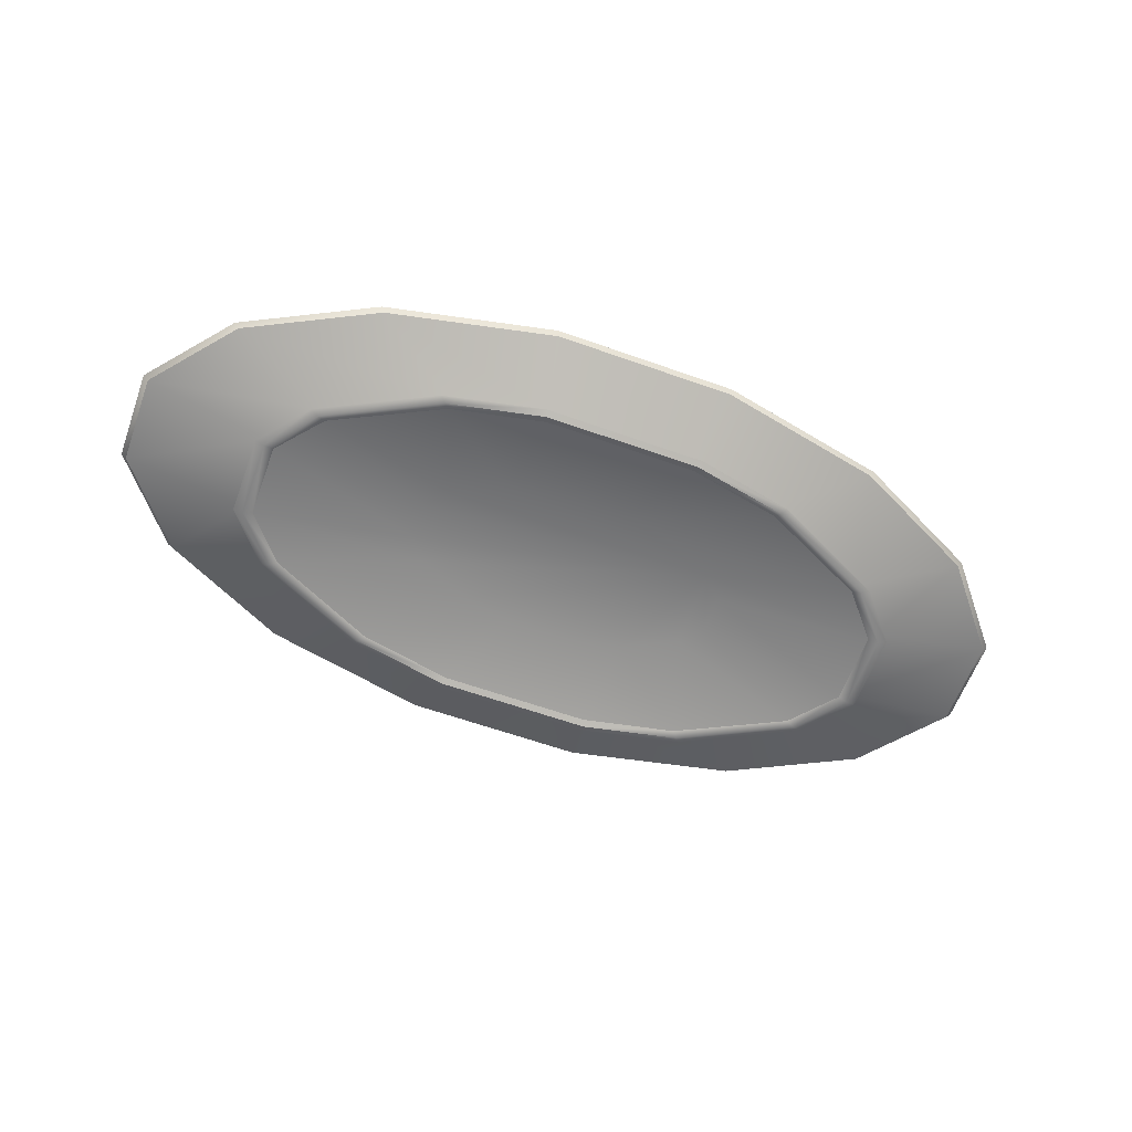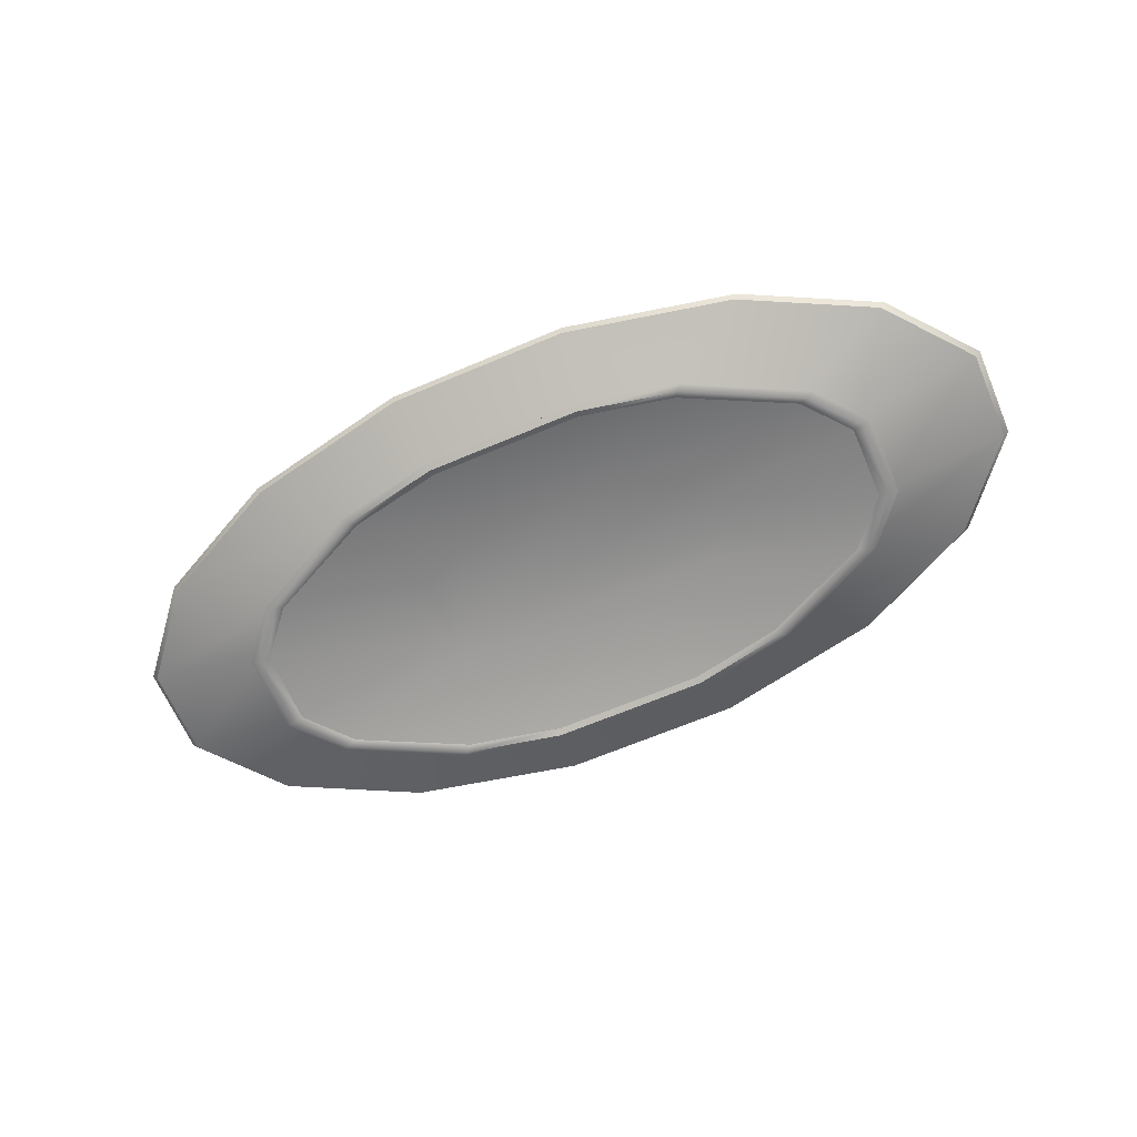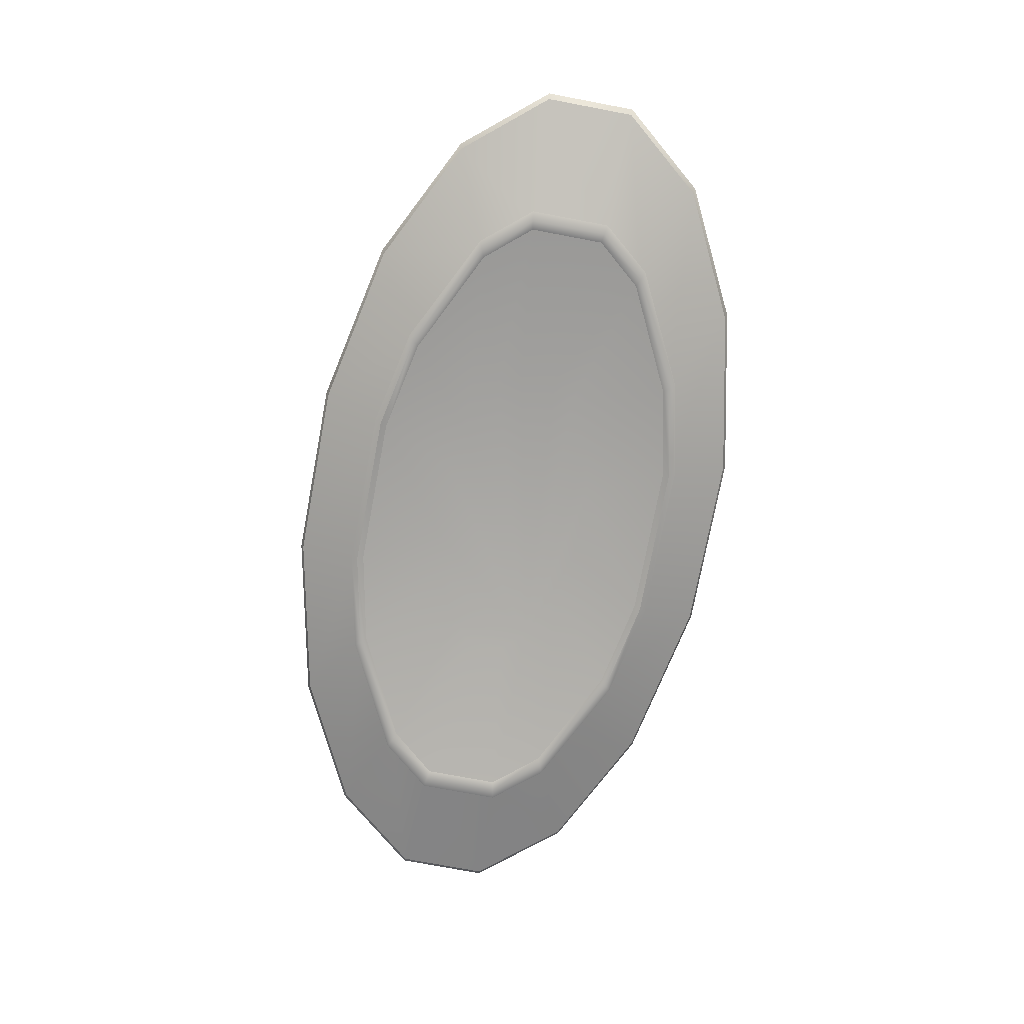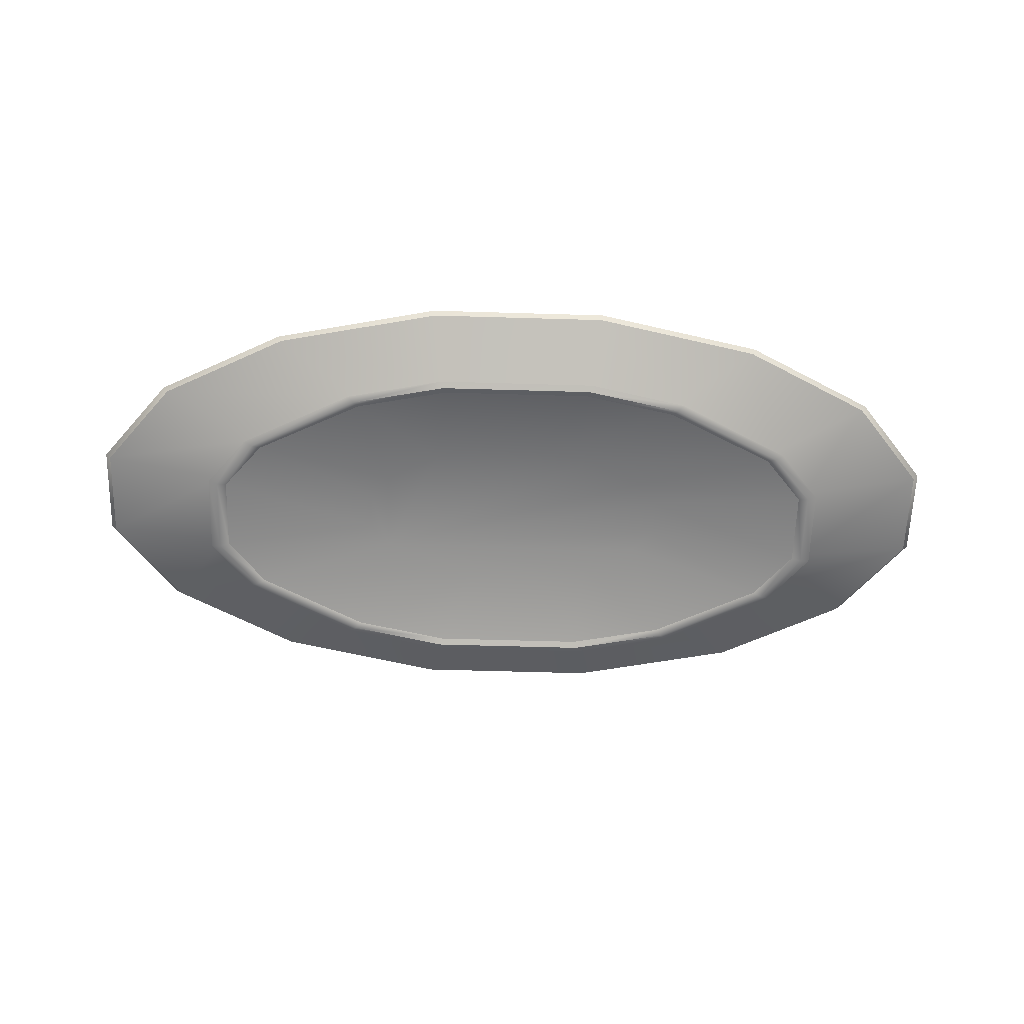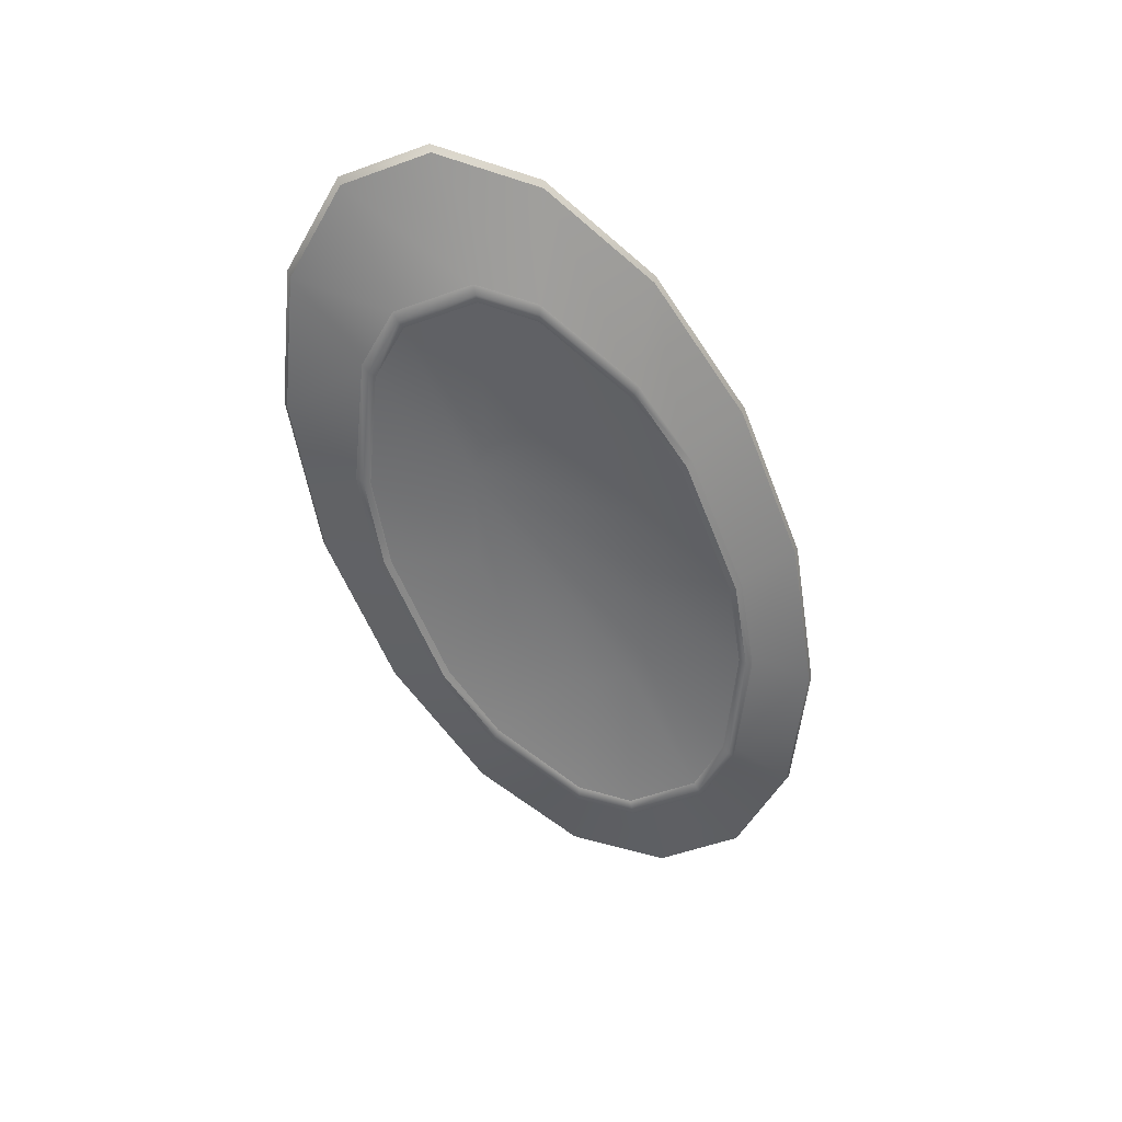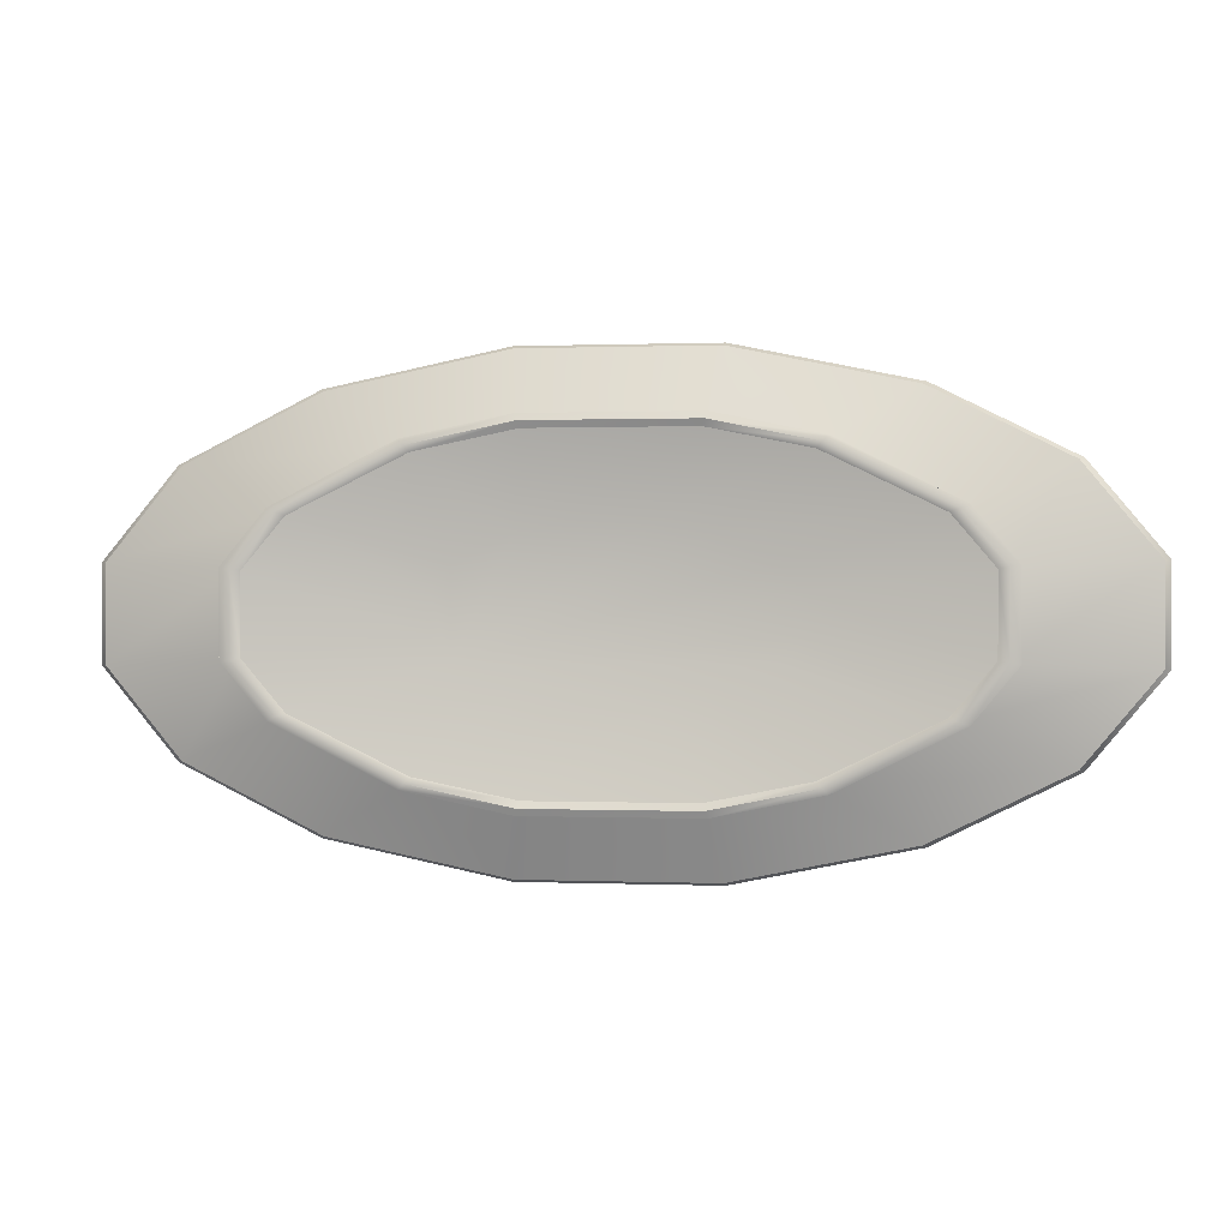
<metadata>
{"format":"obj","ext":"obj","renderer":"f3d","projection":"perspective","resolution":1024,"background":"white","views":[{"elev":-61.0,"azim":160.0,"up":"+Y"},{"elev":-65.1,"azim":23.2,"up":"+Y"},{"elev":-75.2,"azim":79.3,"up":"+Y"},{"elev":-62.2,"azim":-1.7,"up":"+Y"},{"elev":-54.8,"azim":-69.3,"up":"+Y"},{"elev":0.4,"azim":8.4,"up":"+Z"}]}
</metadata>
<code>
o plate_oval_Cylinder.098
v 0.3241 0.07089 -0.8152
v 0.3284 0.09562 -0.8254
v -0.3241 0.07089 -0.8152
v 0.2816 -0.04265 -0.5851
v 0.9236 0.07089 -0.691
v 1.382 0.07089 -0.4618
v 0.935 0.09562 -0.6997
v 0.6283 -0.04265 -0.5133
v 1.027 -0.04265 -0.3142
v 0.6499 -0.08501 -0.5309
v 1.062 -0.08501 -0.325
v 0.2912 -0.08501 -0.6052
v 0.6316 -0.09562 -0.5109
v 0.6132 -0.08501 -0.4909
v 1.032 -0.09562 -0.3127
v 0.283 -0.09562 -0.5824
v 0.2748 -0.08501 -0.5596
v -0.283 -0.09562 -0.5824
v -0.2912 -0.08501 -0.6052
v -0.2748 -0.08501 -0.5596
v -0.6316 -0.09562 -0.5109
v -0.6132 -0.08501 -0.4909
v -0.6499 -0.08501 -0.5309
v -1.032 -0.09562 -0.3127
v -1.062 -0.08501 -0.325
v -1.002 -0.08501 -0.3005
v -1.176 -0.09562 -0.1401
v -1.142 -0.08501 -0.1346
v -1.21 -0.08501 -0.1456
v -1.176 -0.09562 0.1401
v -1.142 -0.08501 0.1346
v -1.21 -0.08501 0.1456
v -1.032 -0.09562 0.3127
v -1.002 -0.08501 0.3005
v -1.062 -0.08501 0.325
v -0.6316 -0.09562 0.5109
v -0.6132 -0.08501 0.4909
v -0.6499 -0.08501 0.5309
v -0.283 -0.09562 0.5824
v -0.2912 -0.08501 0.6052
v -0.2748 -0.08501 0.5596
v 0.283 -0.09562 0.5824
v 0.2748 -0.08501 0.5596
v 0.2912 -0.08501 0.6052
v 0.6316 -0.09562 0.5109
v 0.6132 -0.08501 0.4909
v 0.6499 -0.08501 0.5309
v 1.032 -0.09562 0.3127
v 1.062 -0.08501 0.325
v 1.002 -0.08501 0.3005
v 1.176 -0.09562 0.1401
v 1.142 -0.08501 0.1346
v 1.21 -0.08501 0.1456
v 1.176 -0.09562 -0.1401
v 1.21 -0.08501 -0.1456
v 1.142 -0.08501 -0.1346
v 1.002 -0.08501 -0.3005
v 0.5706 -0.02183 -0.06728
v 0.5706 -0.02183 0.06728
v 0.5006 -0.02183 -0.1501
v 0.3064 -0.02183 -0.2453
v 0.1373 -0.02183 -0.2796
v -0.1373 -0.02183 -0.2796
v -0.3064 -0.02183 -0.2453
v -0.5006 -0.02183 -0.1501
v -0.5706 -0.02183 -0.06728
v -0.5706 -0.02183 0.06728
v -0.5006 -0.02183 0.1501
v -0.3064 -0.02183 0.2453
v -0.1373 -0.02183 0.2796
v 0.1373 -0.02183 0.2796
v 0.3064 -0.02183 0.2453
v 0.5006 -0.02183 0.1501
v 1.17 -0.04265 -0.1408
v 1.17 -0.04265 0.1408
v 1.63 0.07089 -0.1621
v 1.63 0.07089 0.1621
v 1.651 0.09562 -0.1642
v 1.651 0.09562 0.1642
v 1.242 -0.006336 -0.1644
v 1.399 0.09562 -0.4675
v 1.131 -0.006336 -0.2881
v 0.6259 -0.006336 -0.5206
v 0.3571 -0.006336 -0.5718
v -0.3571 -0.006336 -0.5718
v -0.3284 0.09562 -0.8254
v -0.6259 -0.006336 -0.5206
v -1.131 -0.006336 -0.2881
v -0.935 0.09562 -0.6997
v -1.399 0.09562 -0.4675
v -0.9236 0.07089 -0.691
v -1.382 0.07089 -0.4618
v -0.6283 -0.04265 -0.5133
v -1.027 -0.04265 -0.3142
v -0.2816 -0.04265 -0.5851
v -1.17 -0.04265 -0.1408
v -1.63 0.07089 -0.1621
v -1.17 -0.04265 0.1408
v -1.63 0.07089 0.1621
v -1.027 -0.04265 0.3142
v -1.382 0.07089 0.4618
v -0.6283 -0.04265 0.5133
v -0.9236 0.07089 0.691
v -0.2816 -0.04265 0.5851
v -0.3241 0.07089 0.8152
v 0.2816 -0.04265 0.5851
v 0.3241 0.07089 0.8152
v 0.6283 -0.04265 0.5133
v 1.027 -0.04265 0.3142
v 0.9236 0.07089 0.691
v 0.935 0.09562 0.6997
v 1.382 0.07089 0.4618
v 1.399 0.09562 0.4675
v 1.131 -0.006336 0.2881
v 0.6259 -0.006336 0.5206
v 1.242 -0.006336 0.1644
v 0.3571 -0.006336 0.5718
v 0.3284 0.09562 0.8254
v -0.3571 -0.006336 0.5718
v -0.3284 0.09562 0.8254
v -0.6259 -0.006336 0.5206
v -0.935 0.09562 0.6997
v -1.131 -0.006336 0.2881
v -1.399 0.09562 0.4675
v -1.242 -0.006336 0.1644
v -1.651 0.09562 0.1642
v -1.242 -0.006336 -0.1644
v -1.651 0.09562 -0.1642
f 2 1 3 86
f 5 1 2 7
f 95 3 1 4
f 4 1 5 8
f 6 9 8 5
f 81 6 5 7
f 8 9 11 10
f 4 8 10 12
f 10 11 15 13
f 12 10 13 16
f 13 15 57 14
f 16 13 14 17
f 19 12 16 18
f 18 16 17 20
f 23 19 18 21
f 21 18 20 22
f 24 21 22 26
f 25 23 21 24
f 29 25 24 27
f 27 24 26 28
f 30 27 28 31
f 32 29 27 30
f 33 30 31 34
f 35 32 30 33
f 36 33 34 37
f 38 35 33 36
f 39 36 37 41
f 40 38 36 39
f 44 40 39 42
f 42 39 41 43
f 45 42 43 46
f 47 44 42 45
f 48 45 46 50
f 49 47 45 48
f 53 49 48 51
f 51 48 50 52
f 54 51 52 56
f 55 53 51 54
f 11 55 54 15
f 15 54 56 57
f 56 52 59 58
f 57 56 58 60
f 65 64 63 62 61 60 58 59 73 72 71 70 69 68 67 66
f 14 57 60 61
f 17 14 61 62
f 20 17 62 63
f 22 20 63 64
f 26 22 64 65
f 28 26 65 66
f 31 28 66 67
f 34 31 67 68
f 37 34 68 69
f 41 37 69 70
f 43 41 70 71
f 46 43 71 72
f 50 46 72 73
f 52 50 73 59
f 74 75 53 55
f 9 74 55 11
f 77 75 74 76
f 9 6 76 74
f 76 78 79 77
f 76 6 81 78
f 78 80 116 79
f 82 80 78 81
f 7 83 82 81
f 84 85 87 88 127 125 123 121 119 117 115 114 116 80 82 83
f 84 83 7 2
f 84 2 86 85
f 87 85 86 89
f 90 88 87 89
f 92 90 89 91
f 3 91 89 86
f 94 92 91 93
f 93 91 3 95
f 94 93 23 25
f 93 95 19 23
f 95 4 12 19
f 96 97 92 94
f 96 94 25 29
f 97 96 98 99
f 98 96 29 32
f 100 101 99 98
f 100 98 32 35
f 101 100 102 103
f 102 100 35 38
f 104 105 103 102
f 104 102 38 40
f 105 104 106 107
f 106 104 40 44
f 108 110 107 106
f 108 106 44 47
f 109 108 47 49
f 110 108 109 112
f 111 110 112 113
f 107 110 111 118
f 112 77 79 113
f 75 77 112 109
f 113 114 115 111
f 116 114 113 79
f 115 117 118 111
f 118 117 119 120
f 119 121 122 120
f 122 121 123 124
f 123 125 126 124
f 126 125 127 128
f 127 88 90 128
f 128 97 99 126
f 92 97 128 90
f 99 101 124 126
f 124 101 103 122
f 103 105 120 122
f 107 118 120 105
f 75 109 49 53

</code>
